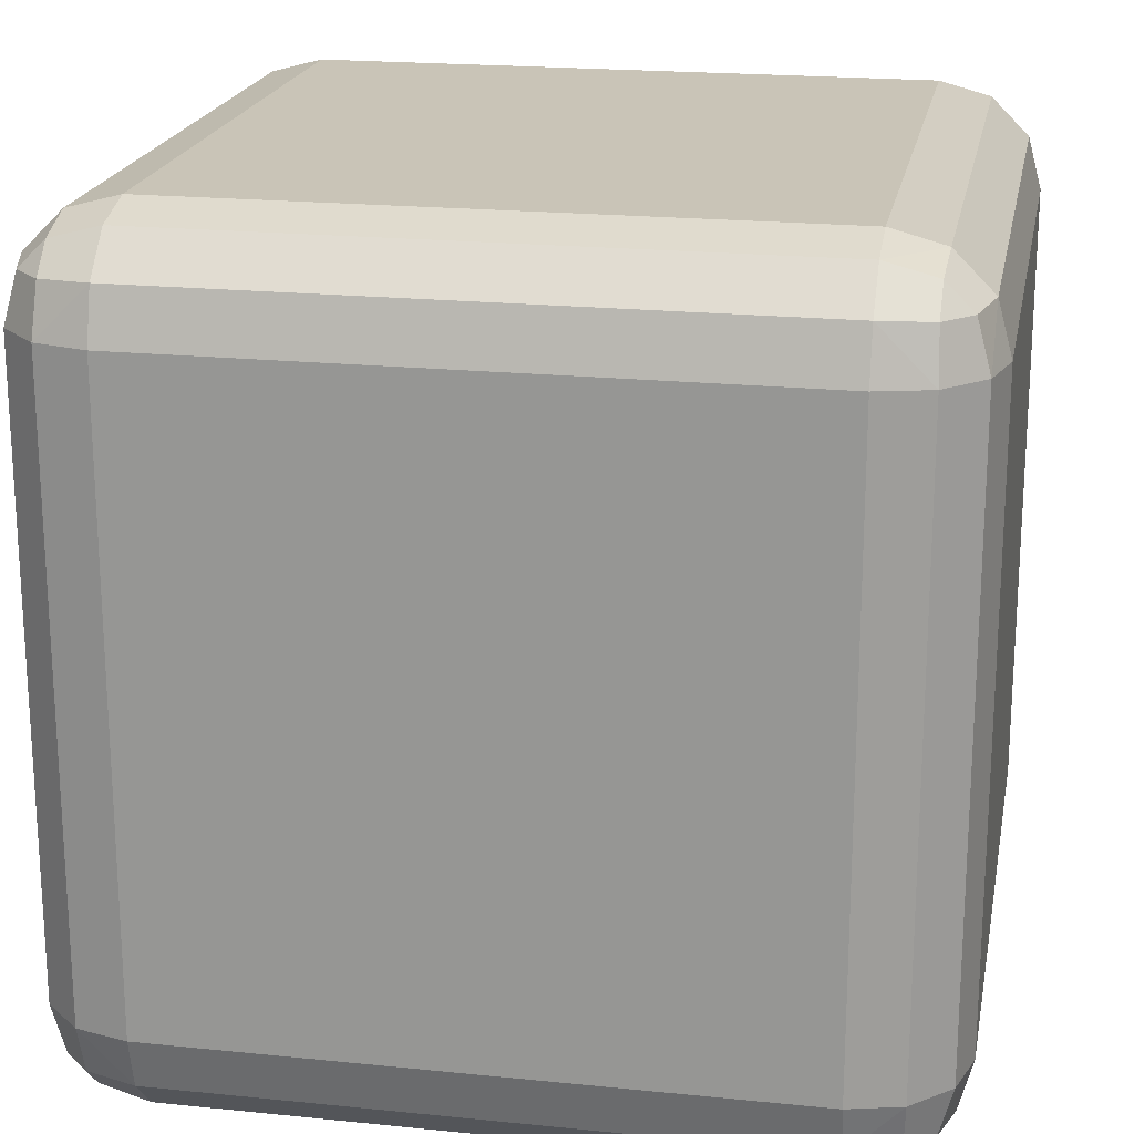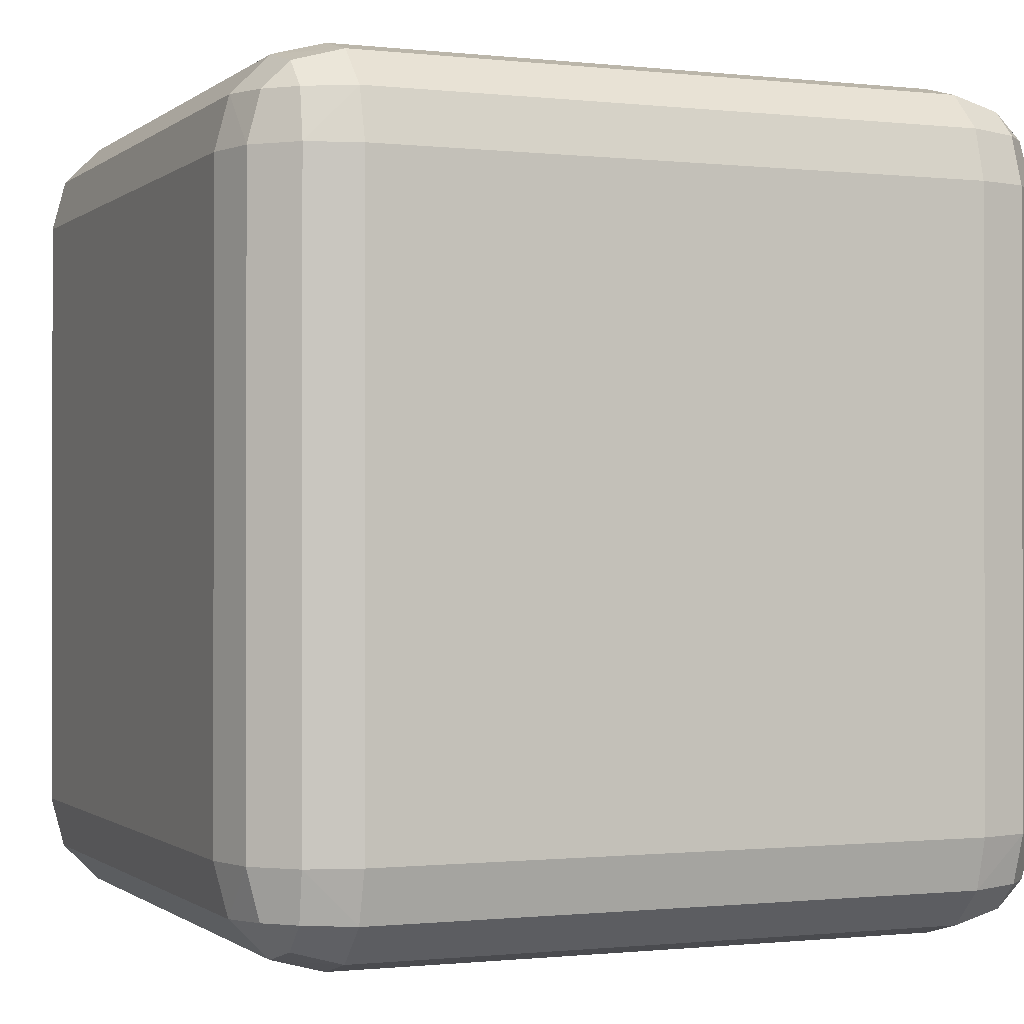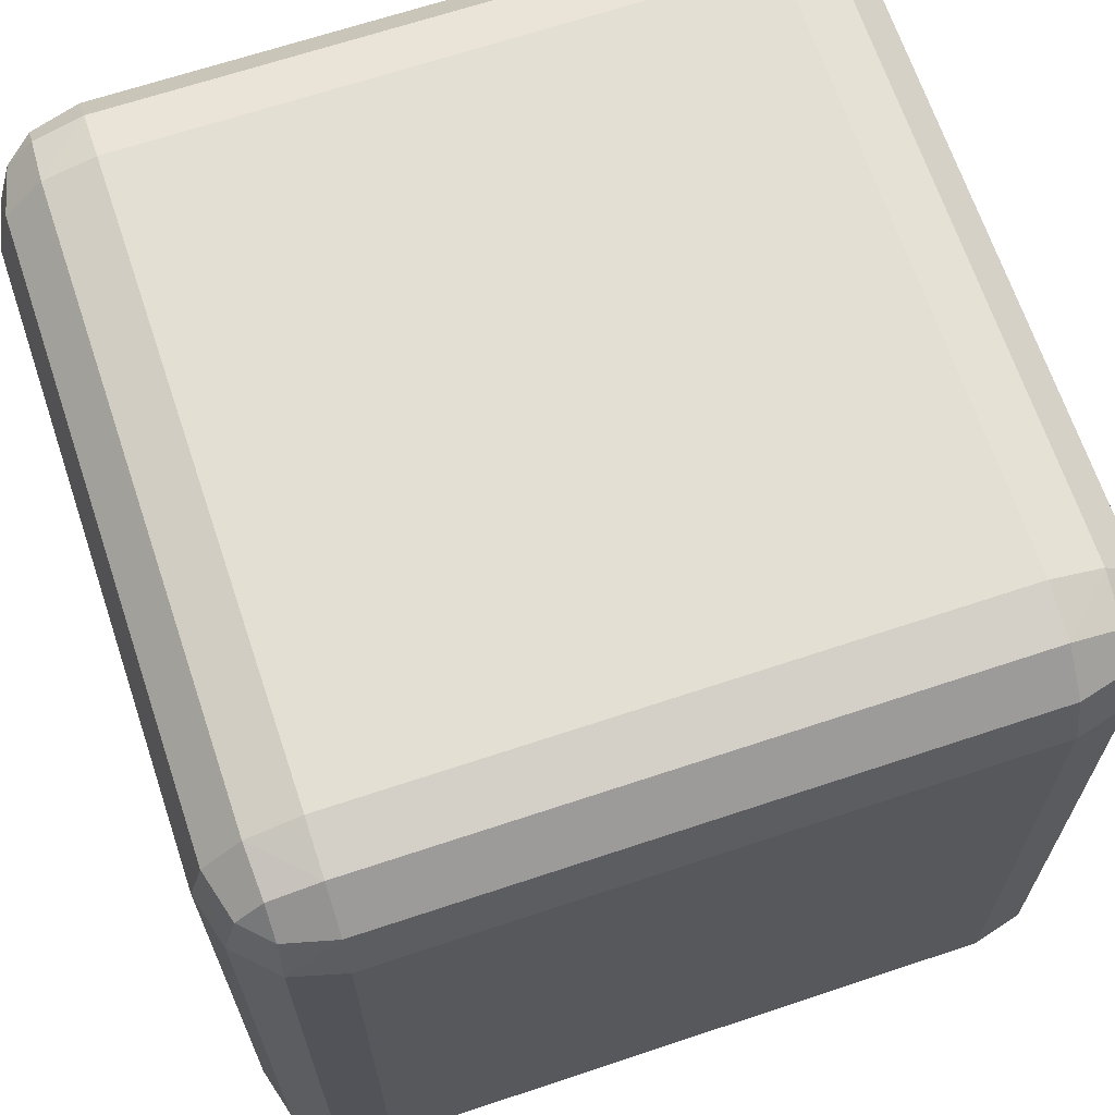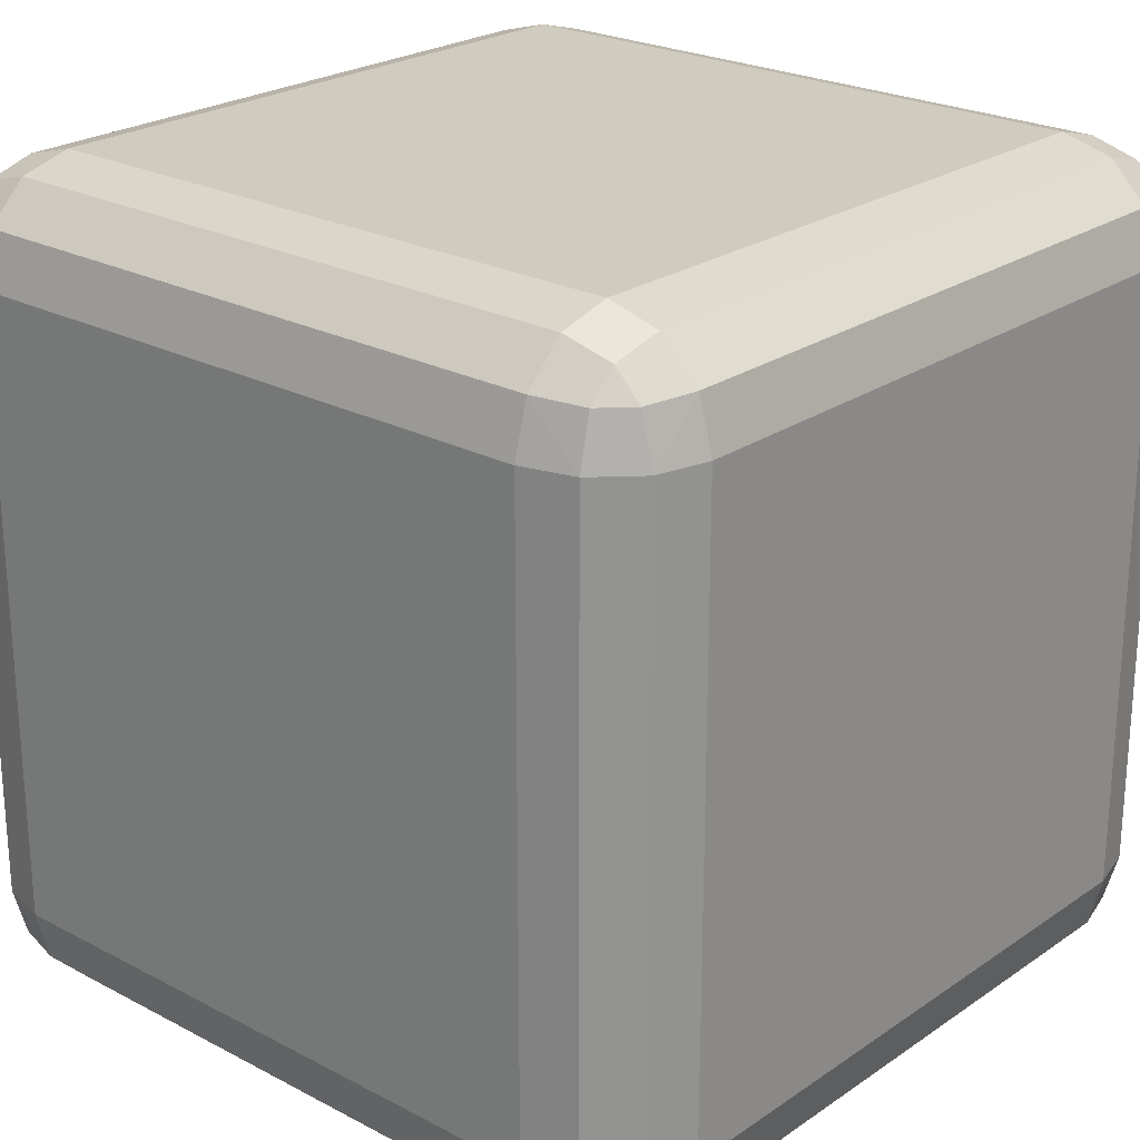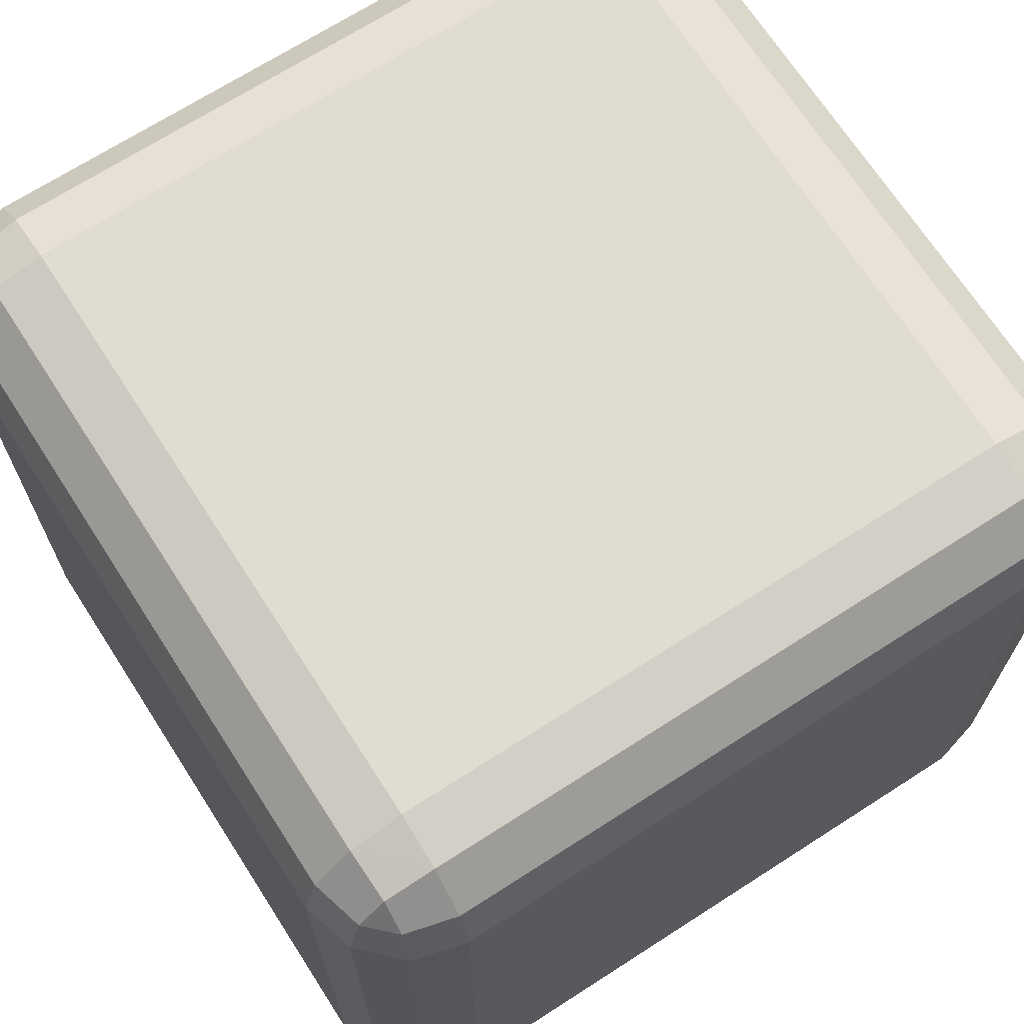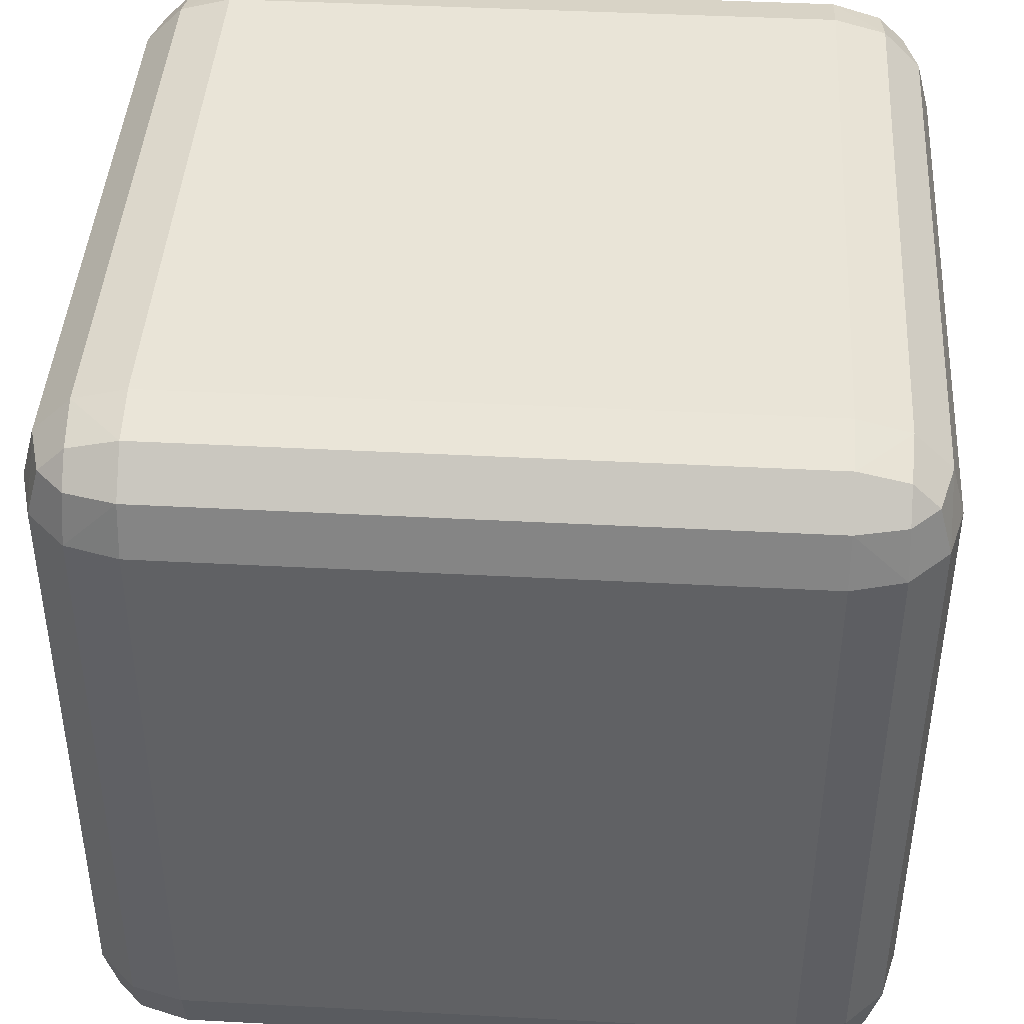
<metadata>
{"format":"obj","ext":"obj","renderer":"f3d","projection":"perspective","resolution":1024,"background":"white","views":[{"elev":20.0,"azim":-79.4,"up":"+Y"},{"elev":-0.7,"azim":-22.8,"up":"+Z"},{"elev":66.9,"azim":71.5,"up":"+Z"},{"elev":23.7,"azim":-138.6,"up":"+Y"},{"elev":69.2,"azim":-122.8,"up":"+Y"},{"elev":42.9,"azim":-176.4,"up":"+Z"}]}
</metadata>
<code>
o Cube.001_Cube.002
v 0.125 0 0.875
v 0.125 0.125 1
v 0 0.125 0.875
v 0.125 0.0167 0.9374
v 0.06257 0.0167 0.875
v 0.06521 0.03292 0.9348
v 0.06257 0.125 0.9833
v 0.125 0.06257 0.9833
v 0.06521 0.06521 0.9671
v 0.0167 0.06257 0.875
v 0.0167 0.125 0.9374
v 0.03292 0.06521 0.9348
v 0.125 0.875 1
v 0.125 1 0.875
v 0 0.875 0.875
v 0.125 0.9374 0.9833
v 0.06257 0.875 0.9833
v 0.06521 0.9348 0.9671
v 0.06257 0.9833 0.875
v 0.125 0.9833 0.9374
v 0.06521 0.9671 0.9348
v 0.0167 0.875 0.9374
v 0.0167 0.9374 0.875
v 0.03292 0.9348 0.9348
v 0.125 0 0.125
v 0 0.125 0.125
v 0.125 0.125 0
v 0.06257 0.0167 0.125
v 0.125 0.0167 0.06257
v 0.06521 0.03292 0.06521
v 0.0167 0.125 0.06257
v 0.0167 0.06257 0.125
v 0.03292 0.06521 0.06521
v 0.125 0.06257 0.0167
v 0.06257 0.125 0.0167
v 0.06521 0.06521 0.03292
v 0.125 1 0.125
v 0.125 0.875 0
v 0 0.875 0.125
v 0.125 0.9833 0.06257
v 0.06257 0.9833 0.125
v 0.06521 0.9671 0.06521
v 0.06257 0.875 0.0167
v 0.125 0.9374 0.0167
v 0.06521 0.9348 0.03292
v 0.0167 0.9374 0.125
v 0.0167 0.875 0.06257
v 0.03292 0.9348 0.06521
v 0.875 0 0.875
v 1 0.125 0.875
v 0.875 0.125 1
v 0.9374 0.0167 0.875
v 0.875 0.0167 0.9374
v 0.9348 0.03292 0.9348
v 0.9833 0.125 0.9374
v 0.9833 0.06257 0.875
v 0.9671 0.06521 0.9348
v 0.875 0.06257 0.9833
v 0.9374 0.125 0.9833
v 0.9348 0.06521 0.9671
v 0.875 1 0.875
v 0.875 0.875 1
v 1 0.875 0.875
v 0.875 0.9833 0.9374
v 0.9374 0.9833 0.875
v 0.9348 0.9671 0.9348
v 0.9374 0.875 0.9833
v 0.875 0.9374 0.9833
v 0.9348 0.9348 0.9671
v 0.9833 0.9374 0.875
v 0.9833 0.875 0.9374
v 0.9671 0.9348 0.9348
v 0.875 0 0.125
v 0.875 0.125 0
v 1 0.125 0.125
v 0.875 0.0167 0.06257
v 0.9374 0.0167 0.125
v 0.9348 0.03292 0.06521
v 0.9374 0.125 0.0167
v 0.875 0.06257 0.0167
v 0.9348 0.06521 0.03292
v 0.9833 0.06257 0.125
v 0.9833 0.125 0.06257
v 0.9671 0.06521 0.06521
v 0.875 1 0.125
v 1 0.875 0.125
v 0.875 0.875 0
v 0.9374 0.9833 0.125
v 0.875 0.9833 0.06257
v 0.9348 0.9671 0.06521
v 0.9833 0.875 0.06257
v 0.9833 0.9374 0.125
v 0.9671 0.9348 0.06521
v 0.875 0.9374 0.0167
v 0.9374 0.875 0.0167
v 0.9348 0.9348 0.03292
f 62 2 51
f 86 50 75
f 37 61 85
f 15 26 3
f 38 74 27
f 4 5 1
f 8 6 4
f 7 8 2
f 11 9 7
f 10 11 3
f 10 6 12
f 6 9 12
f 16 17 13
f 16 21 18
f 19 20 14
f 23 21 19
f 22 23 15
f 17 24 22
f 18 21 24
f 28 29 25
f 32 30 28
f 31 32 26
f 35 33 31
f 34 35 27
f 34 30 36
f 30 33 36
f 40 41 37
f 44 42 40
f 43 44 38
f 47 45 43
f 46 47 39
f 46 42 48
f 42 45 48
f 52 53 49
f 56 54 52
f 55 56 50
f 59 57 55
f 58 59 51
f 58 54 60
f 54 57 60
f 64 65 61
f 68 66 64
f 67 68 62
f 71 69 67
f 70 71 63
f 70 66 72
f 66 69 72
f 76 77 73
f 80 78 76
f 79 80 74
f 83 81 79
f 82 83 75
f 82 78 84
f 78 81 84
f 88 89 85
f 92 90 88
f 91 92 86
f 95 93 91
f 94 95 87
f 94 90 96
f 90 93 96
f 1 28 25
f 5 32 28
f 10 26 32
f 13 7 2
f 17 11 7
f 22 3 11
f 37 19 14
f 41 23 19
f 46 15 23
f 27 43 38
f 35 47 43
f 31 39 47
f 25 76 73
f 29 80 76
f 34 74 80
f 85 40 37
f 89 44 40
f 94 38 44
f 75 91 86
f 83 95 91
f 79 87 95
f 73 52 49
f 77 56 52
f 82 50 56
f 61 88 85
f 65 92 88
f 70 86 92
f 51 67 62
f 59 71 67
f 55 63 71
f 49 4 1
f 53 8 4
f 58 2 8
f 14 64 61
f 20 68 64
f 16 62 68
f 73 1 25
f 62 13 2
f 86 63 50
f 37 14 61
f 15 39 26
f 38 87 74
f 4 6 5
f 8 9 6
f 7 9 8
f 11 12 9
f 10 12 11
f 10 5 6
f 16 18 17
f 16 20 21
f 19 21 20
f 23 24 21
f 22 24 23
f 17 18 24
f 28 30 29
f 32 33 30
f 31 33 32
f 35 36 33
f 34 36 35
f 34 29 30
f 40 42 41
f 44 45 42
f 43 45 44
f 47 48 45
f 46 48 47
f 46 41 42
f 52 54 53
f 56 57 54
f 55 57 56
f 59 60 57
f 58 60 59
f 58 53 54
f 64 66 65
f 68 69 66
f 67 69 68
f 71 72 69
f 70 72 71
f 70 65 66
f 76 78 77
f 80 81 78
f 79 81 80
f 83 84 81
f 82 84 83
f 82 77 78
f 88 90 89
f 92 93 90
f 91 93 92
f 95 96 93
f 94 96 95
f 94 89 90
f 1 5 28
f 5 10 32
f 10 3 26
f 13 17 7
f 17 22 11
f 22 15 3
f 37 41 19
f 41 46 23
f 46 39 15
f 27 35 43
f 35 31 47
f 31 26 39
f 25 29 76
f 29 34 80
f 34 27 74
f 85 89 40
f 89 94 44
f 94 87 38
f 75 83 91
f 83 79 95
f 79 74 87
f 73 77 52
f 77 82 56
f 82 75 50
f 61 65 88
f 65 70 92
f 70 63 86
f 51 59 67
f 59 55 71
f 55 50 63
f 49 53 4
f 53 58 8
f 58 51 2
f 14 20 64
f 20 16 68
f 16 13 62
f 73 49 1

</code>
